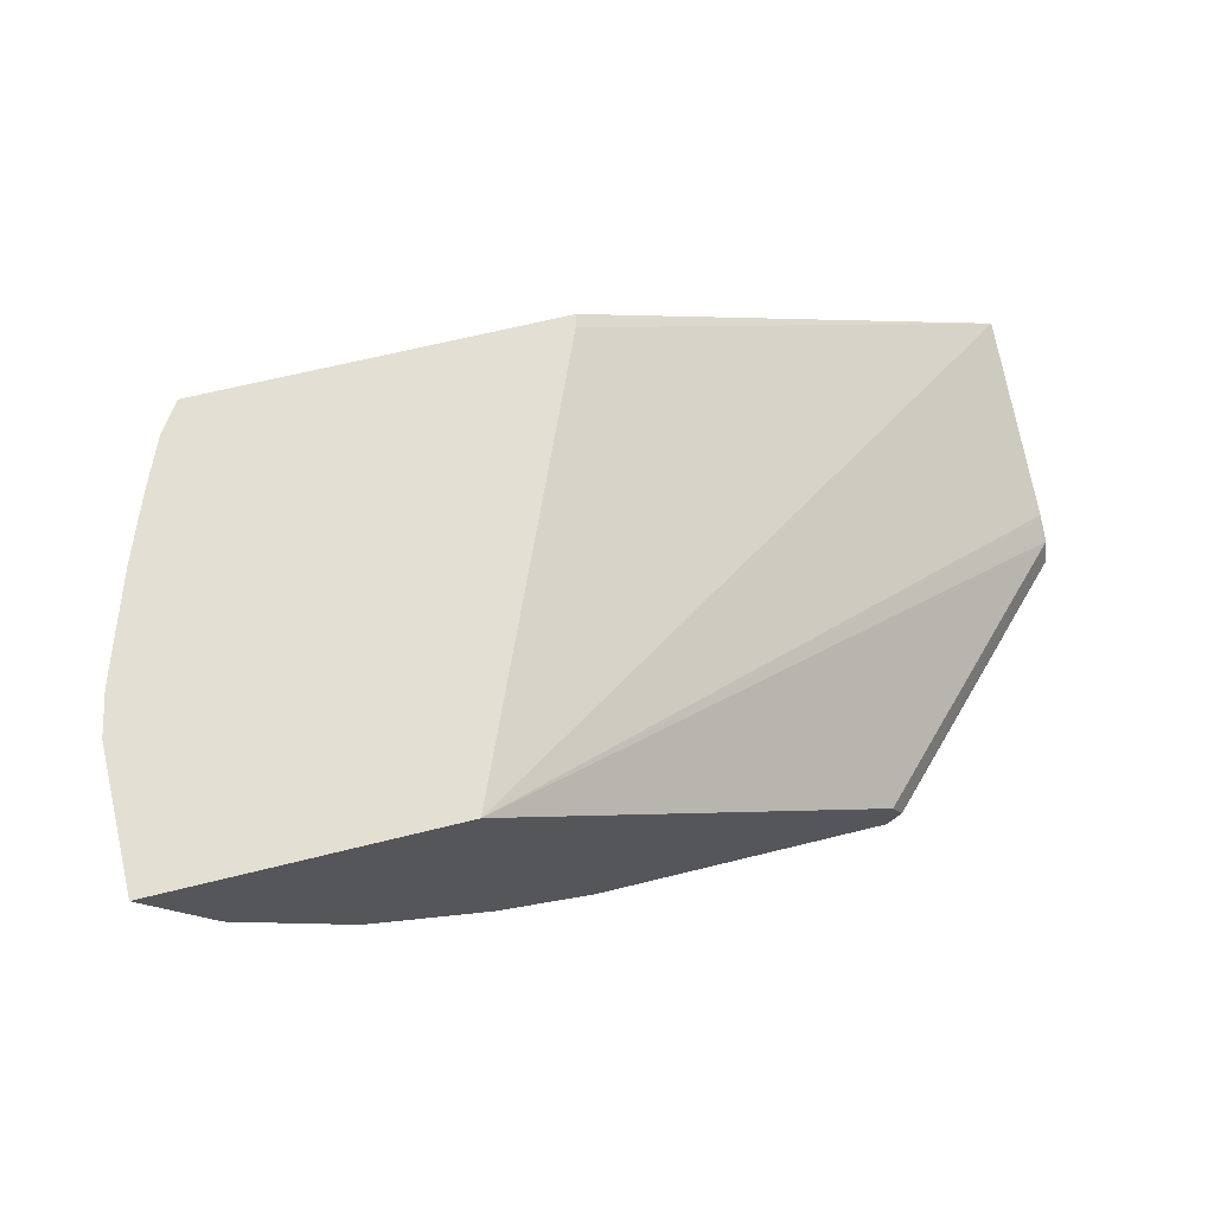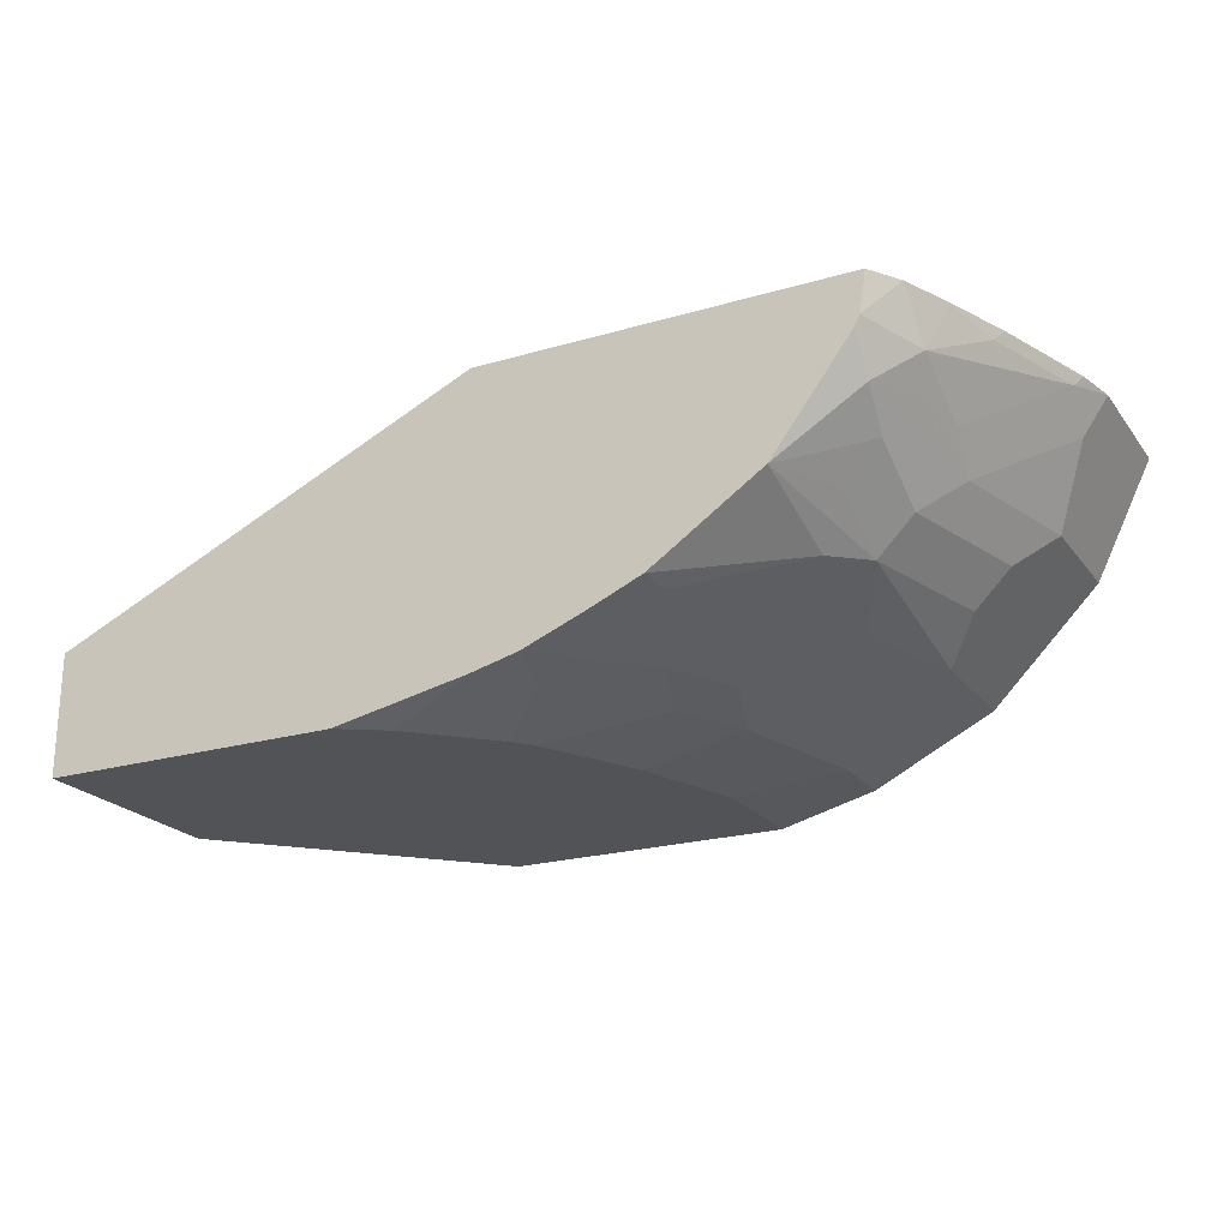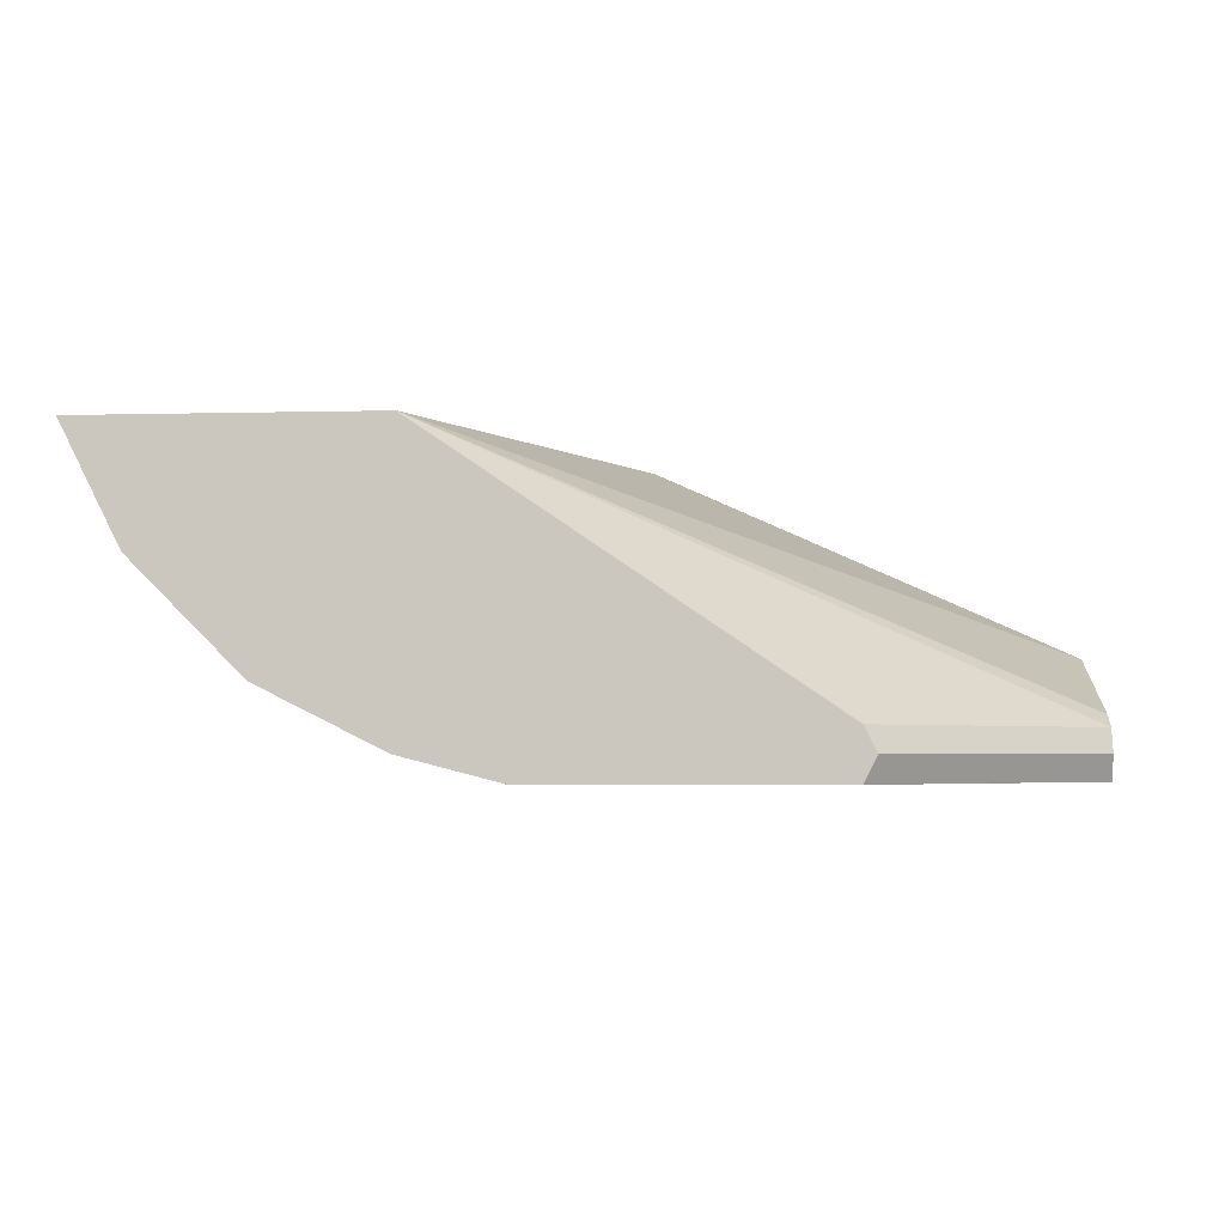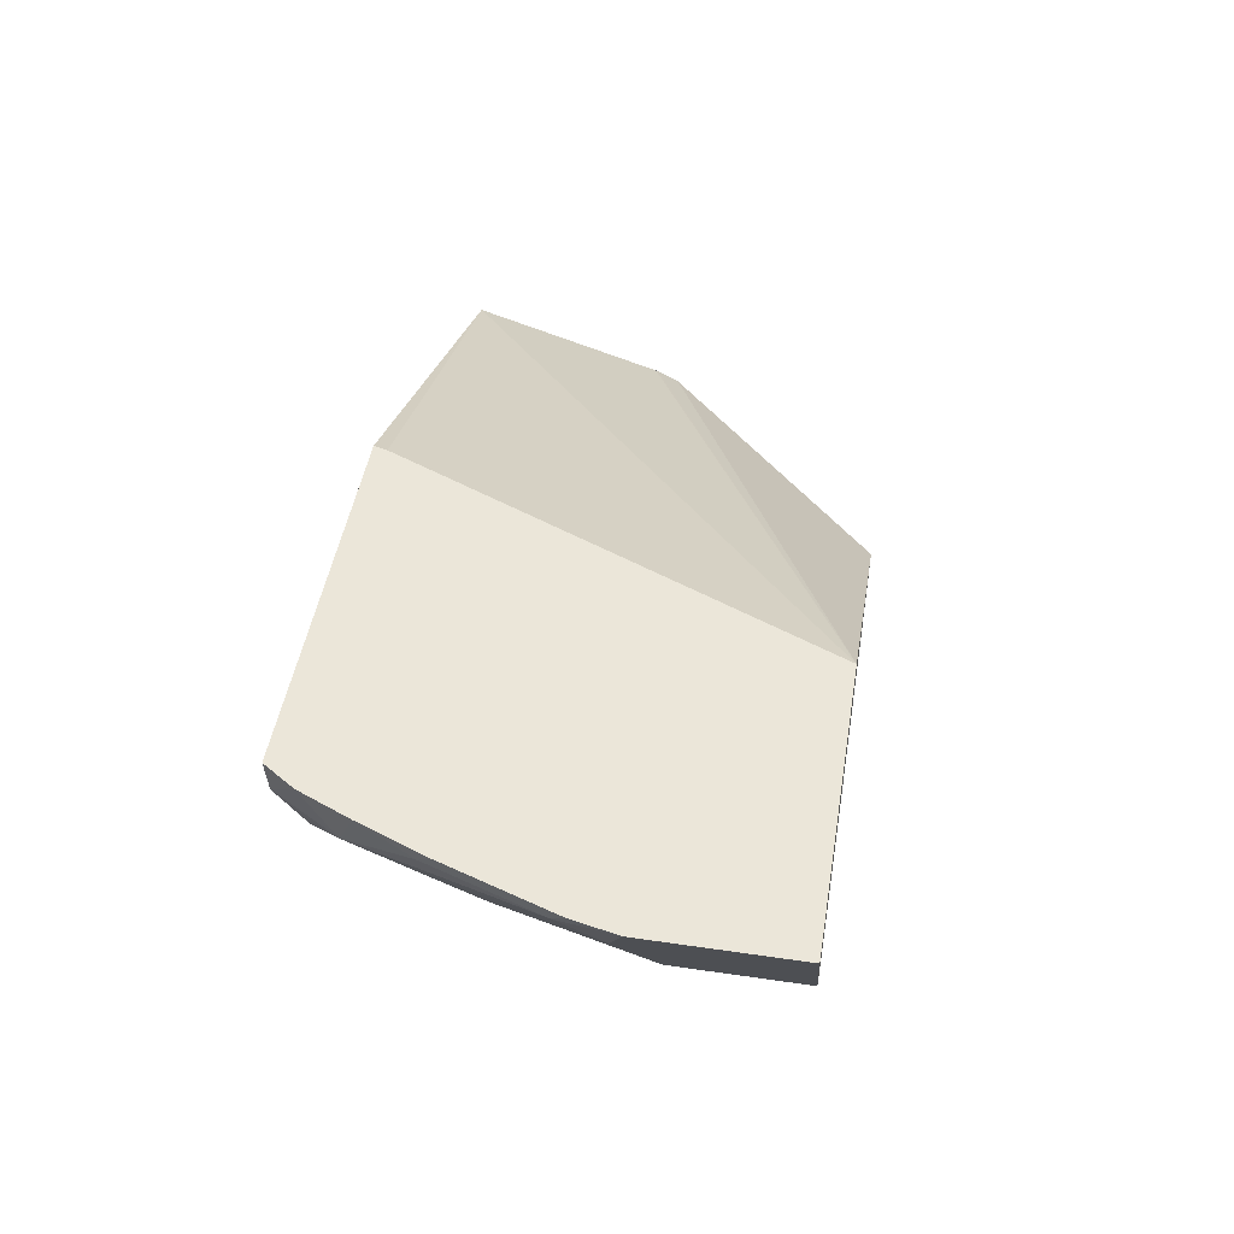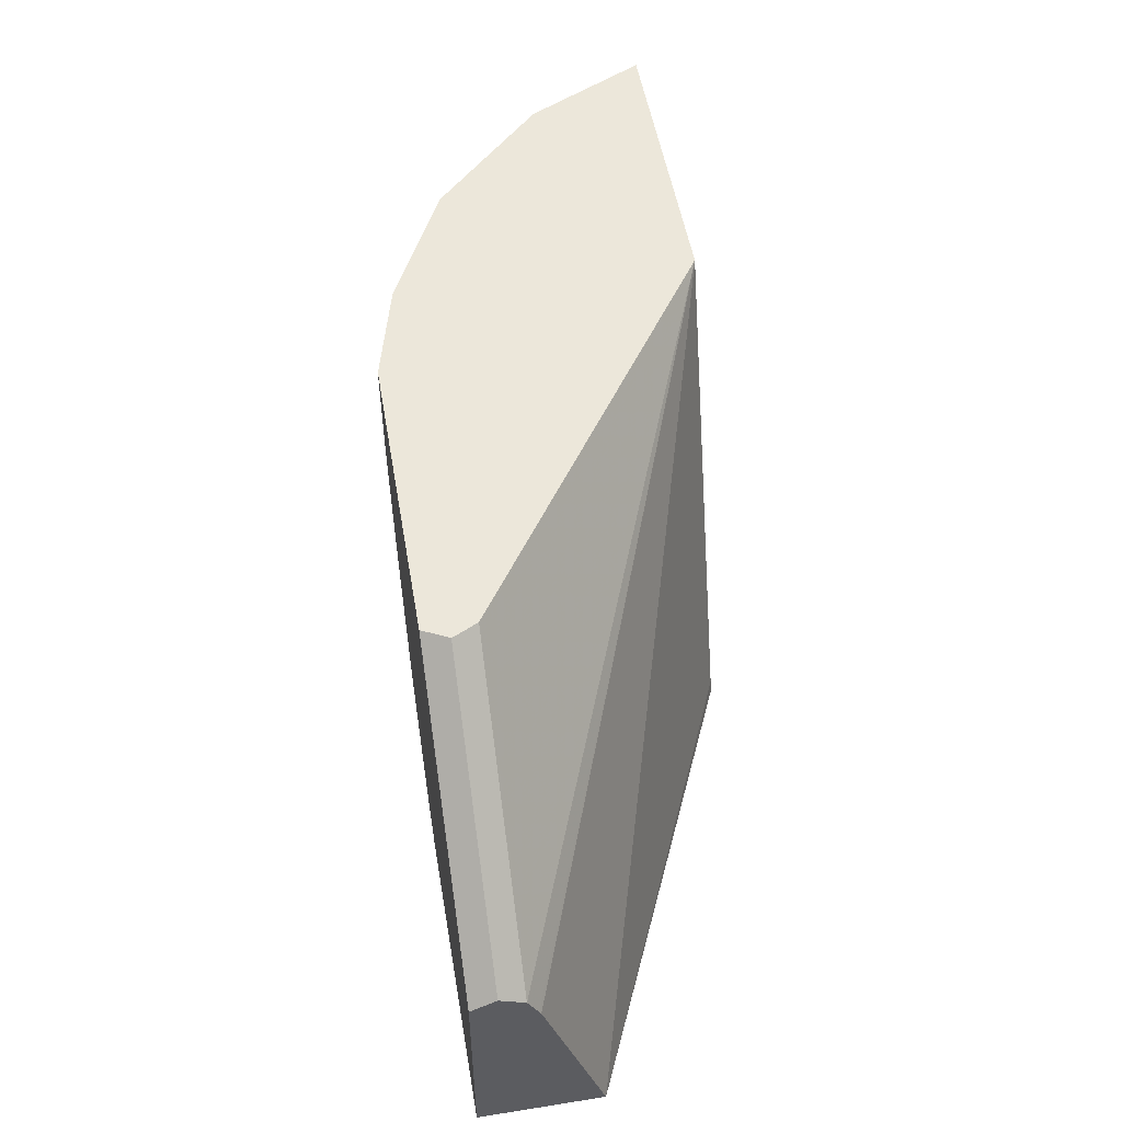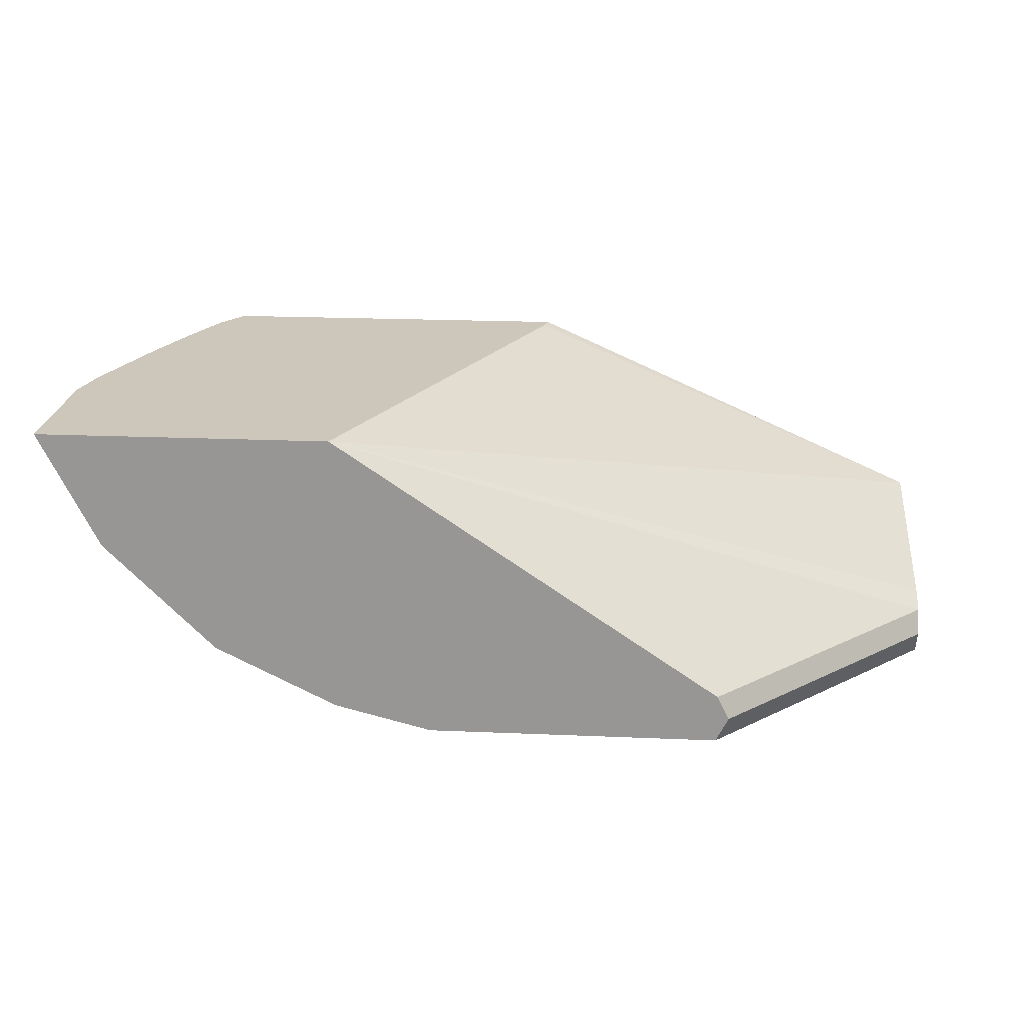
<metadata>
{"format":"obj","ext":"obj","renderer":"f3d","projection":"perspective","resolution":1024,"background":"white","views":[{"elev":66.9,"azim":-13.9,"up":"+Y"},{"elev":-22.1,"azim":-152.9,"up":"+Y"},{"elev":-3.7,"azim":5.1,"up":"+Y"},{"elev":47.2,"azim":-80.6,"up":"+Y"},{"elev":51.8,"azim":80.3,"up":"+Z"},{"elev":21.4,"azim":4.3,"up":"+Y"}]}
</metadata>
<code>
v -0.3869 0.1751 -0.2172
v -0.384 0.1556 -0.2172
v -0.3971 0.1751 -0.2019
v -0.2088 0.1751 -0.2172
v -0.3816 0.1509 -0.2172
v -0.3816 0.1331 -0.2041
v -0.3994 0.1509 -0.1864
v -0.4078 0.1751 -0.177
v -0.2106 0.1751 -0.2106
v -0.0008205 0.08197 -0.2172
v -0.3435 0.1002 -0.2172
v -0.3787 0.1183 -0.1834
v -0.3816 0.1154 -0.1686
v -0.3964 0.1361 -0.1657
v -0.3994 0.1331 -0.1509
v -0.4349 0.1686 -0.09765
v -0.4171 0.1686 -0.1509
v -0.4203 0.1751 -0.1444
v -0.3005 0.1751 -8.831e-05
v -0.0008205 0.05326 -0.1243
v -0.0008205 0.02336 -0.2172
v -0.3461 0.07989 -0.1686
v -0.3609 0.08285 -0.1479
v -0.3609 0.1006 -0.1834
v -0.2903 0.06474 -0.2172
v -0.3787 0.1006 -0.1479
v -0.3964 0.1183 -0.1302
v -0.4319 0.1538 -0.07693
v -0.4426 0.1751 -0.06981
v -0.4381 0.1751 -0.09119
v -0.4426 0.1751 -8.831e-05
v -0.1124 0.04735 -8.831e-05
v -0.0008205 0.04735 -0.1124
v -0.0008205 0.05244 -0.1226
v -0.0008205 0.02336 -0.1126
v -0.1404 0.02336 -0.2172
v -0.2929 0.06213 -0.2041
v -0.3106 0.06213 -0.1686
v -0.3284 0.06213 -0.1331
v -0.3432 0.0651 -0.1124
v -0.3609 0.0651 -0.05919
v -0.3787 0.08285 -0.07693
v -0.3964 0.1006 -0.07693
v -0.2654 0.05409 -0.2172
v -0.2751 0.04438 -0.1686
v -0.4142 0.1183 -0.05919
v -0.4171 0.1242 -8.831e-05
v -0.1066 0.03569 -8.831e-05
v -0.0008205 0.03551 -0.1065
v -0.1065 0.03545 -8.831e-05
v -0.1124 0.02367 -8.831e-05
v -0.1126 0.02336 -8.831e-05
v -0.1462 0.02339 -0.2172
v -0.168 0.02336 -0.2035
v -0.2929 0.04438 -0.1331
v -0.3077 0.04735 -0.1124
v -0.284 0.03551 -0.1065
v -0.3372 0.05326 -0.05326
v -0.3017 0.03551 -0.03551
v -0.3254 0.04735 -0.04142
v -0.3136 0.04142 -0.0296
v -0.3491 0.05917 -0.04735
v -0.3551 0.06217 -8.831e-05
v -0.3609 0.0651 -8.831e-05
v -0.3964 0.1006 -8.831e-05
v -0.2349 0.04203 -0.2172
v -0.2662 0.03551 -0.142
v -0.2307 0.03551 -0.1953
v -0.4142 0.1183 -8.831e-05
v -0.2546 0.02336 -8.831e-05
v -0.2122 0.03634 -0.2172
v -0.2041 0.02336 -0.1686
v -0.213 0.03551 -0.213
v -0.2183 0.02336 -0.1453
v -0.236 0.02336 -0.1098
v -0.2537 0.02336 -0.05655
v -0.3017 0.03551 -8.831e-05
v -0.2546 0.02336 -0.03551
v -0.3136 0.04142 -8.831e-05
v -0.3196 0.04442 -8.831e-05
v -0.2106 0.02336 -0.1605
f 28 46 47
f 36 54 53
f 29 47 31
f 32 48 33
f 33 48 49
f 35 49 50
f 35 50 51
f 35 51 52
f 39 55 56
f 38 45 55
f 38 55 39
f 39 56 40
f 40 56 41
f 41 56 57
f 41 57 58
f 41 58 59
f 37 45 38
f 28 47 29
f 23 40 41
f 27 43 46
f 41 59 60
f 21 81 72
f 21 72 54
f 21 54 36
f 22 25 37
f 22 37 38
f 22 38 39
f 27 46 28
f 22 39 23
f 23 41 42
f 23 42 43
f 23 43 26
f 23 26 24
f 25 44 45
f 25 45 37
f 26 43 27
f 23 39 40
f 41 60 61
f 57 76 59
f 41 62 63
f 59 77 79
f 59 79 61
f 59 61 60
f 59 76 78
f 59 78 70
f 59 70 77
f 61 79 80
f 57 59 58
f 61 80 62
f 66 71 73
f 66 73 68
f 67 68 81
f 67 81 74
f 68 73 72
f 68 72 81
f 21 74 81
f 62 80 63
f 57 75 76
f 57 74 75
f 57 67 74
f 41 63 64
f 41 64 65
f 41 65 43
f 41 43 42
f 43 65 69
f 43 69 46
f 44 66 45
f 45 67 57
f 45 57 55
f 45 66 68
f 45 68 67
f 46 69 47
f 48 50 49
f 53 54 71
f 54 72 73
f 54 73 71
f 55 57 56
f 41 61 62
f 21 75 74
f 1 29 31
f 21 78 76
f 2 6 7
f 2 7 3
f 3 7 8
f 4 9 10
f 5 11 6
f 6 11 12
f 6 12 26
f 2 5 6
f 6 26 13
f 6 27 14
f 6 14 7
f 7 14 15
f 7 15 16
f 7 16 17
f 7 17 8
f 8 17 18
f 6 13 27
f 9 19 10
f 1 5 2
f 1 25 11
f 21 76 75
f 1 2 3
f 1 3 8
f 1 8 18
f 1 18 30
f 1 30 29
f 1 31 19
f 1 11 5
f 1 19 9
f 1 4 10
f 1 10 21
f 1 21 36
f 1 36 53
f 1 53 71
f 1 66 44
f 1 44 25
f 1 9 4
f 10 20 34
f 1 71 66
f 10 33 49
f 19 64 63
f 19 63 80
f 19 80 79
f 19 79 77
f 19 77 70
f 19 70 52
f 19 52 51
f 19 65 64
f 19 51 50
f 19 32 33
f 19 33 34
f 19 34 20
f 21 35 52
f 21 52 70
f 10 34 33
f 21 70 78
f 19 48 32
f 19 69 65
f 19 50 48
f 19 31 47
f 10 49 35
f 10 35 21
f 19 47 69
f 10 19 20
f 11 22 23
f 11 23 24
f 11 24 12
f 12 24 26
f 11 25 22
f 14 27 15
f 17 30 18
f 15 27 28
f 15 28 16
f 16 28 29
f 16 29 30
f 13 26 27
f 16 30 17

</code>
